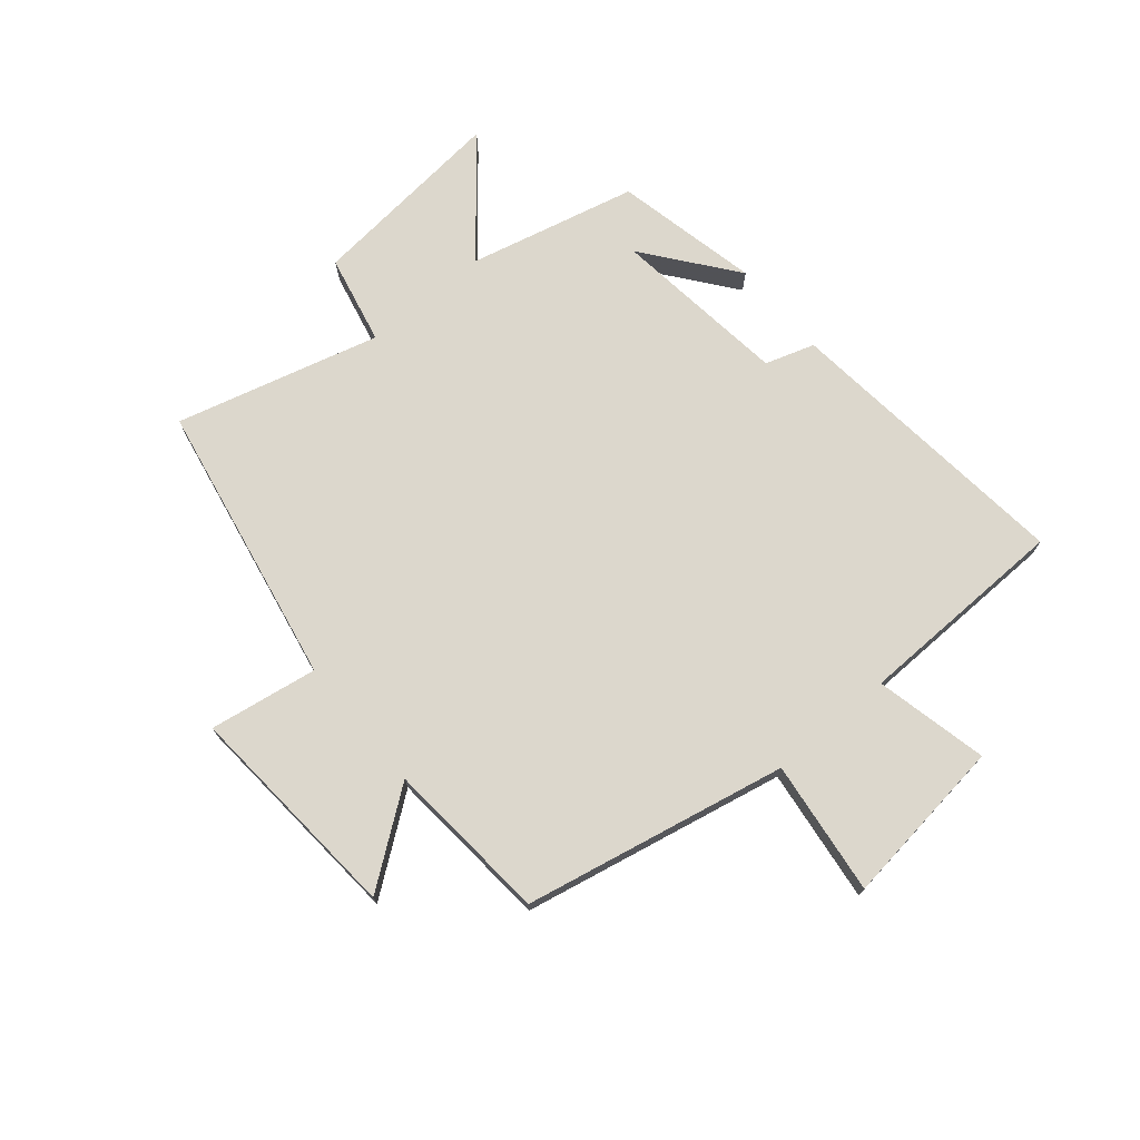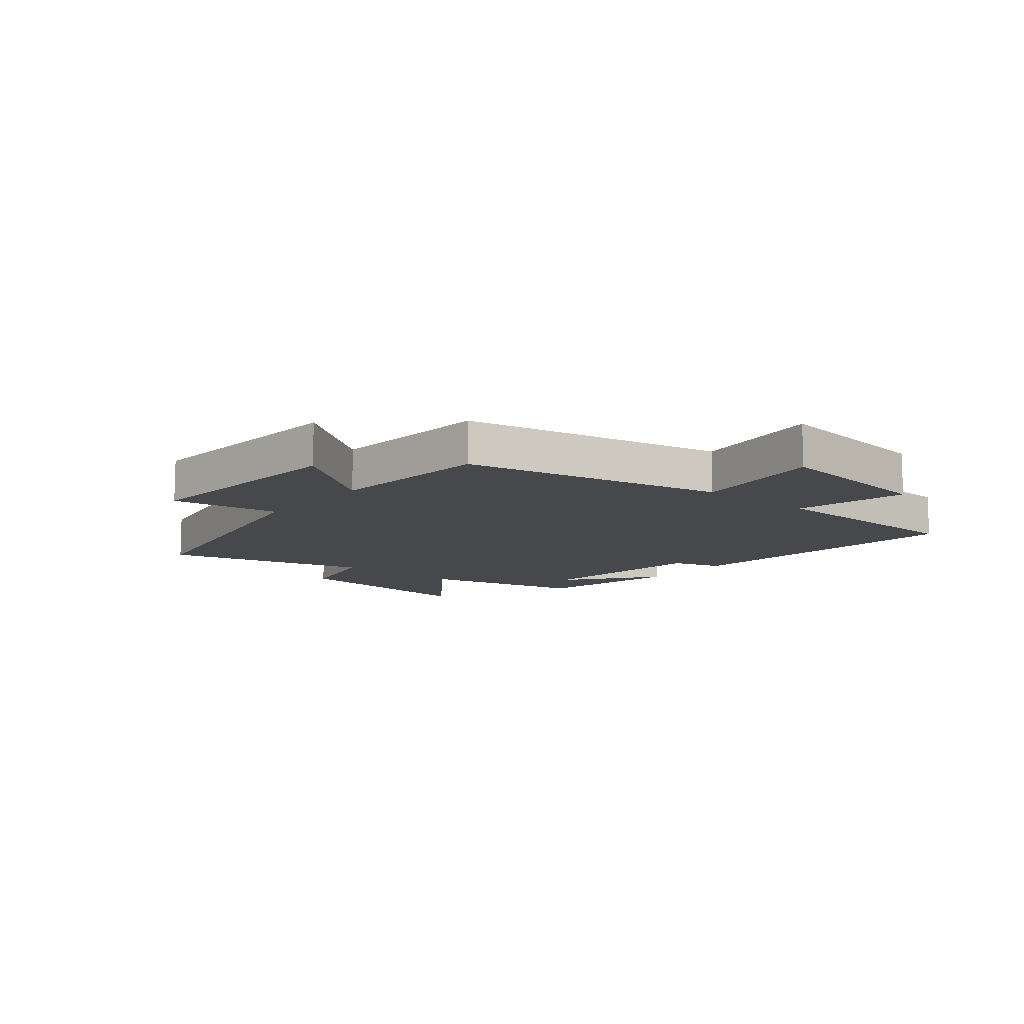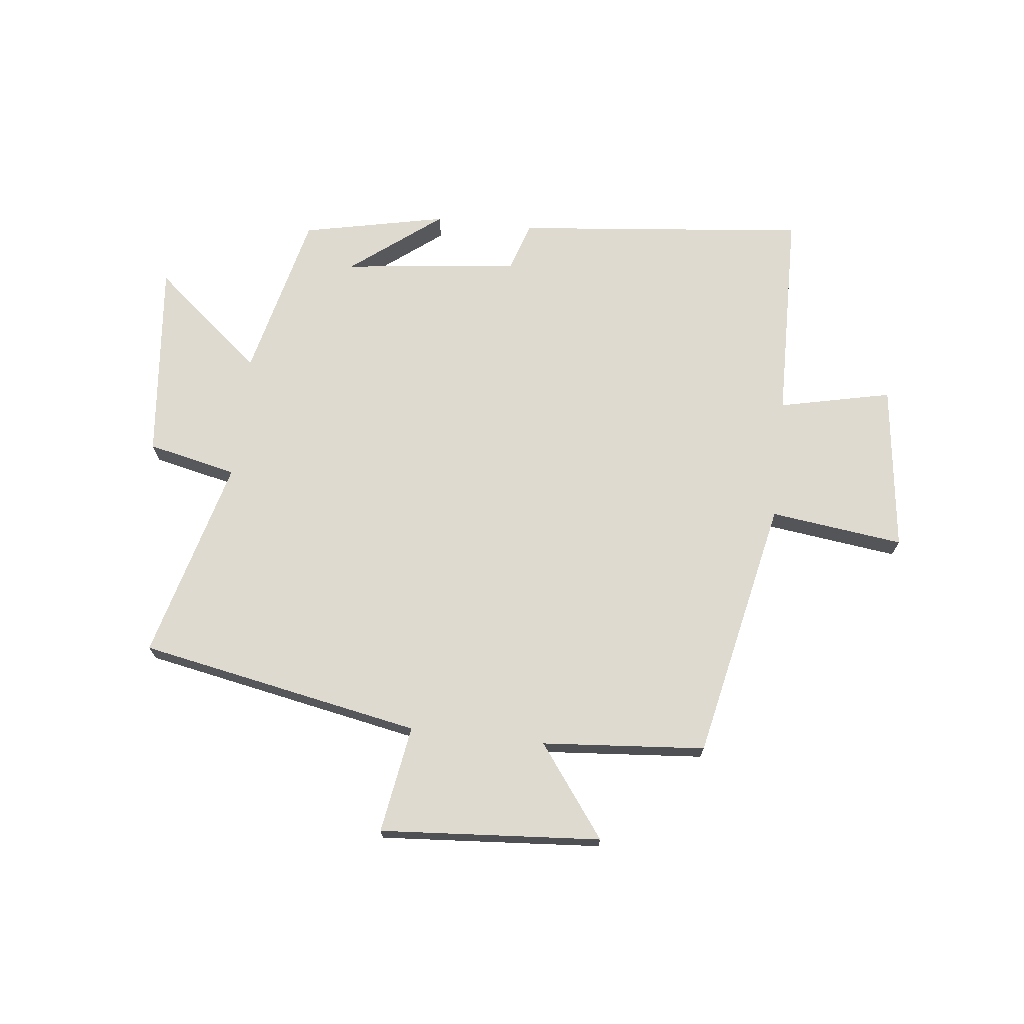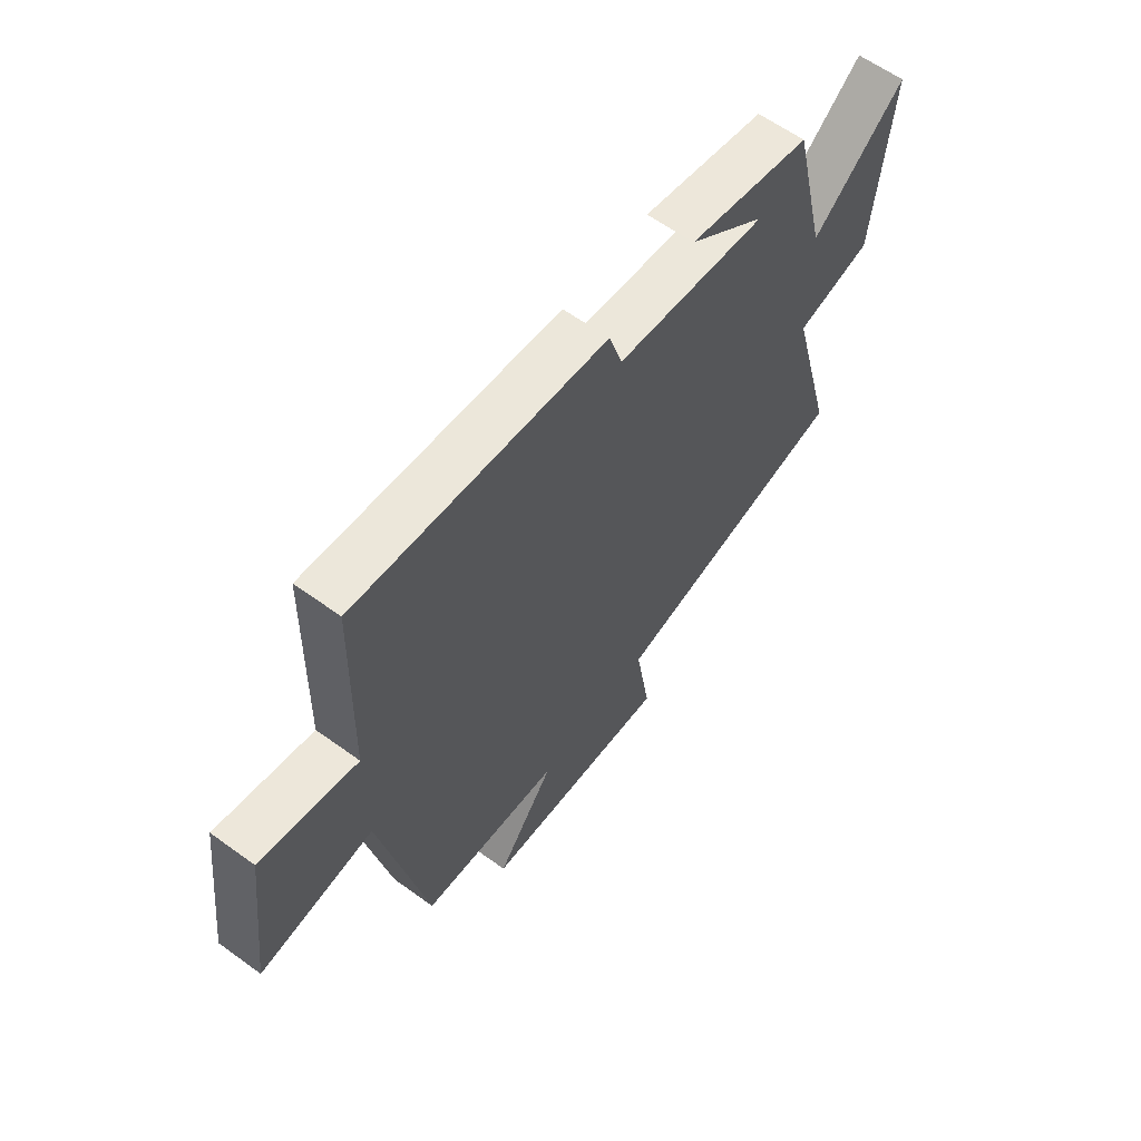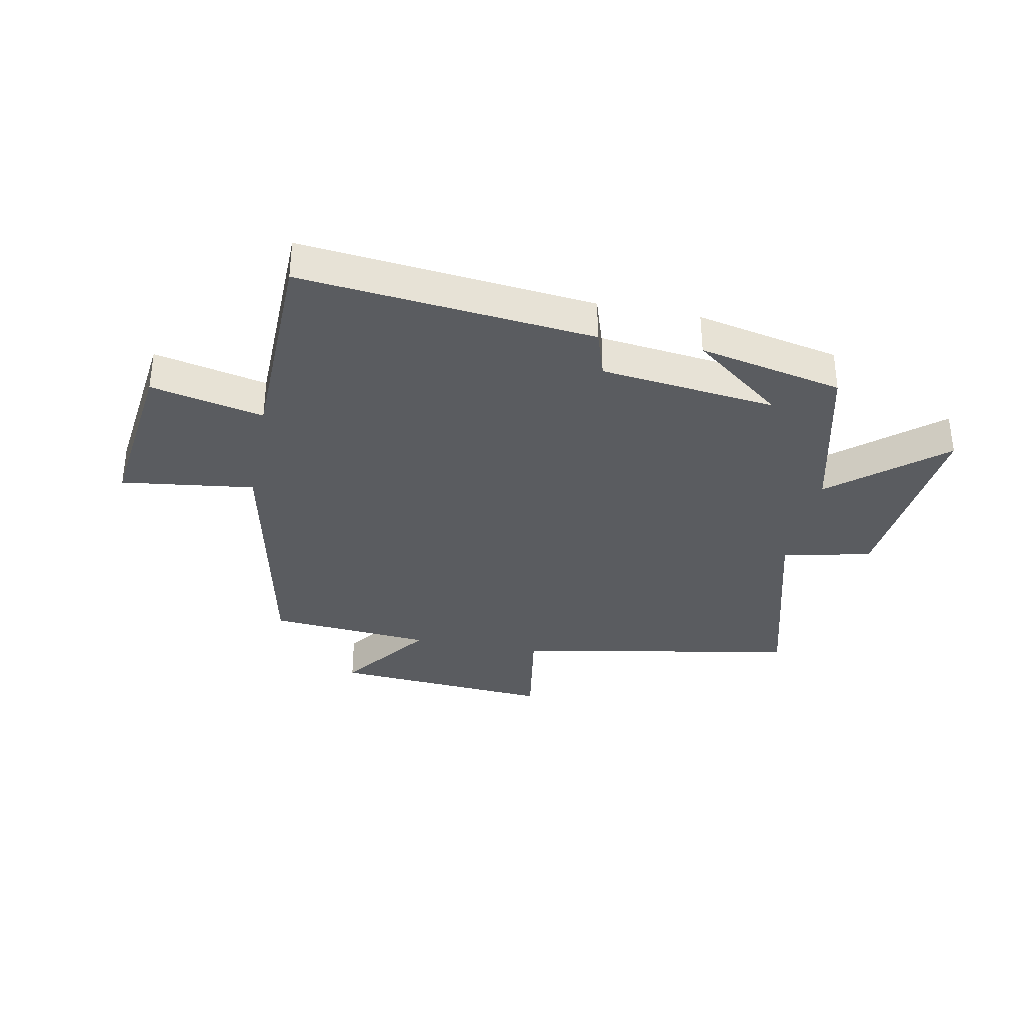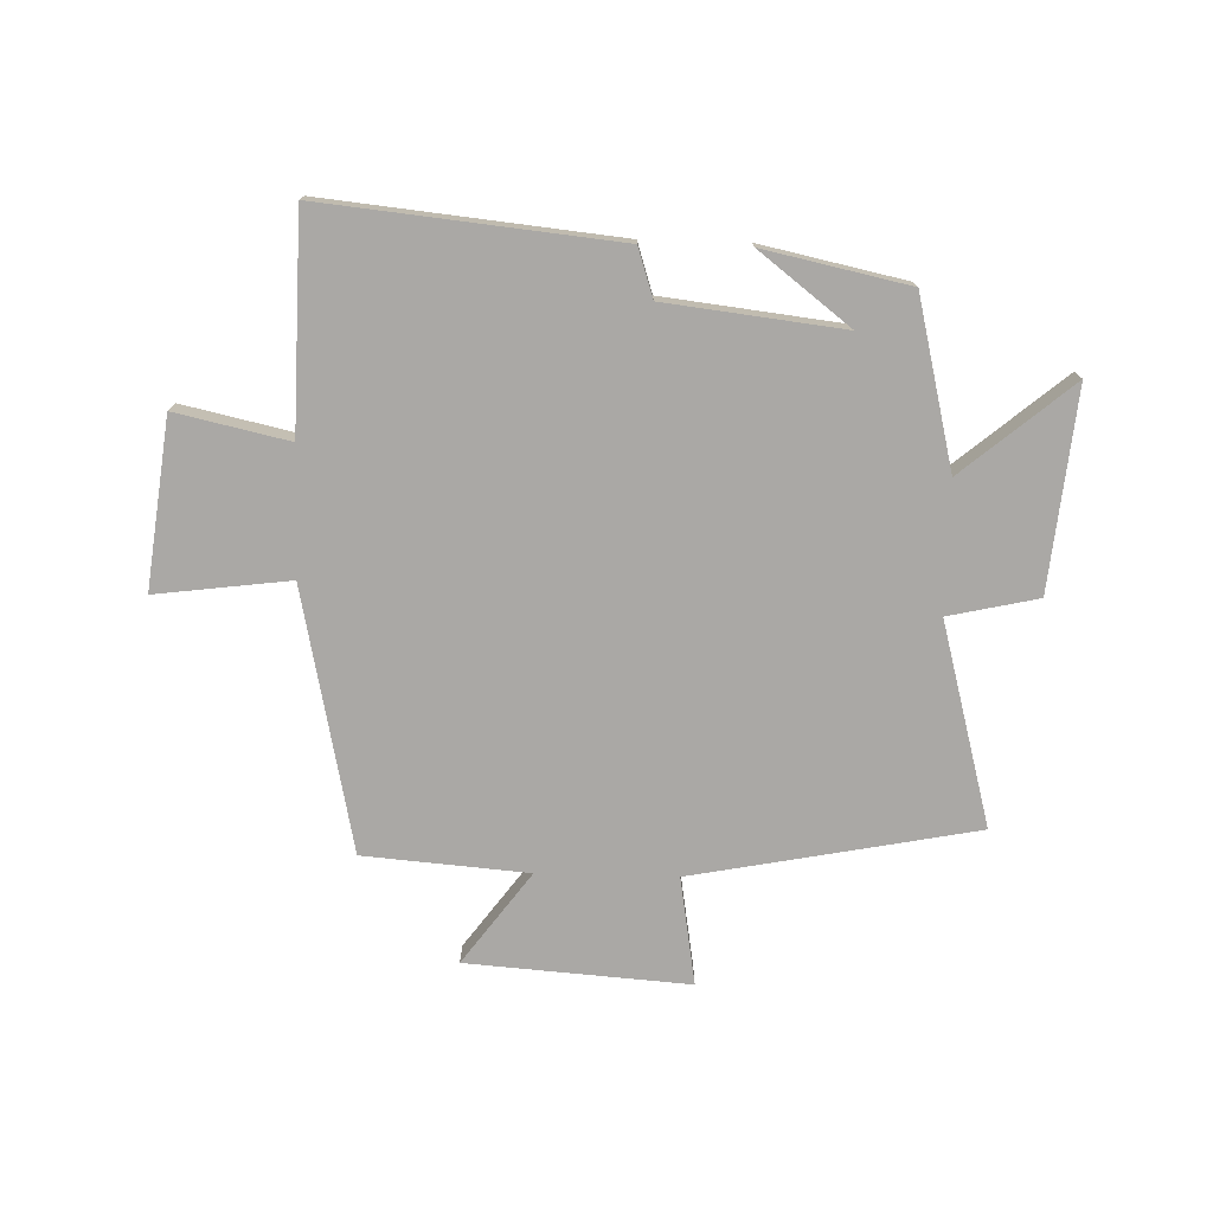
<metadata>
{"format":"obj","ext":"obj","renderer":"f3d","projection":"perspective","resolution":1024,"background":"white","views":[{"elev":73.0,"azim":-130.1,"up":"+Y"},{"elev":-11.3,"azim":-129.7,"up":"+Y"},{"elev":71.0,"azim":-173.5,"up":"+Y"},{"elev":61.1,"azim":-53.5,"up":"+Z"},{"elev":-34.3,"azim":-11.0,"up":"+Y"},{"elev":-75.2,"azim":-1.5,"up":"+Y"}]}
</metadata>
<code>
v 0.431 0.07 0.447
v 0.5 0.07 0.16
v 0.687 0.07 0.316
v 0.653 0.07 -0.026
v 0.5 0.07 -0.06
v 0.593 0.07 -0.407
v 0.108 0.07 -0.5
v 0.138 0.07 -0.685
v -0.242 0.07 -0.657
v -0.126 0.07 -0.5
v -0.407 0.07 -0.477
v -0.5 0.07 -0.028
v -0.729 0.07 -0.057
v -0.693 0.07 0.231
v -0.5 0.07 0.188
v -0.492 0.07 0.552
v 0.01 0.07 0.5
v 0.037 0.07 0.416
v 0.339 0.07 0.38
v 0.184 0.07 0.5
v 0.431 0 0.447
v 0.5 0 0.16
v 0.687 0 0.316
v 0.653 0 -0.026
v 0.5 0 -0.06
v 0.593 0 -0.407
v 0.108 0 -0.5
v 0.138 0 -0.685
v -0.242 0 -0.657
v -0.126 0 -0.5
v -0.407 0 -0.477
v -0.5 0 -0.028
v -0.729 0 -0.057
v -0.693 0 0.231
v -0.5 0 0.188
v -0.492 0 0.552
v 0.01 0 0.5
v 0.037 0 0.416
v 0.339 0 0.38
v 0.184 0 0.5
f 19 20 1
f 15 16 17 18
f 15 18 19
f 12 13 14 15
f 10 11 12 15
f 10 15 19
f 7 8 9 10
f 5 6 7 10
f 5 10 19 1
f 2 3 4 5
f 1 2 5
f 21 40 39
f 38 37 36 35
f 39 38 35
f 35 34 33 32
f 35 32 31 30
f 39 35 30
f 30 29 28 27
f 30 27 26 25
f 21 39 30 25
f 25 24 23 22
f 25 22 21
f 1 21 22 2
f 2 22 23 3
f 3 23 24 4
f 4 24 25 5
f 5 25 26 6
f 6 26 27 7
f 7 27 28 8
f 8 28 29 9
f 9 29 30 10
f 10 30 31 11
f 11 31 32 12
f 12 32 33 13
f 13 33 34 14
f 14 34 35 15
f 15 35 36 16
f 16 36 37 17
f 17 37 38 18
f 18 38 39 19
f 19 39 40 20
f 20 40 21 1

</code>
